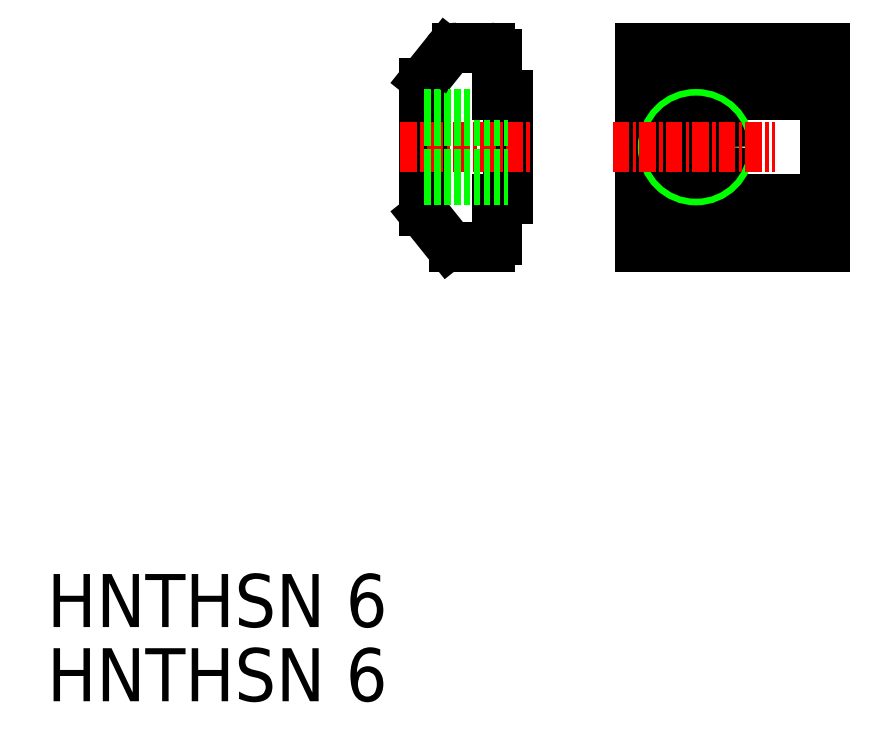
<metadata>
{"format":"dxf","ext":"dxf","renderer":"ezdxf+matplotlib","layout":"modelspace","background":"white","min_lineweight":24,"dpi":150}
</metadata>
<code>
0
SECTION
2
ENTITIES
0
TEXT
8
0
10
21.02
20
5.595
30
0
40
4
1
HNTHSN 6
0
TEXT
8
0
10
21.02
20
-3.327e-08
30
0
40
4
1
HNTHSN 6
0
LINE
8
0
10
49.45
20
36.97
30
0
11
49.45
21
46.62
31
0
0
LINE
8
0
10
55.75
20
37.89
30
0
11
55.75
21
45.69
31
0
0
LINE
8
0
10
51.69
20
34.29
30
0
11
54.45
21
34.29
31
0
0
LINE
8
0
10
51.3
20
34.48
30
0
11
49.56
21
36.66
31
0
0
ARC
8
0
10
51.69
20
34.79
30
0
40
0.5
50
218.7
51
270
0
ARC
8
0
10
49.95
20
36.97
30
0
40
0.5
50
180
51
218.7
0
LINE
8
0
10
54.95
20
34.79
30
0
11
54.95
21
37.89
31
0
0
ARC
8
0
10
54.45
20
34.79
30
0
40
0.5
50
270
51
0
0
LINE
8
0
10
54.95
20
37.89
30
0
11
55.75
21
37.89
31
0
0
LINE
8
CENTER
10
47.66
20
41.79
30
0
11
57.7
21
41.79
31
0
0
LINE
8
0
10
49.56
20
46.93
30
0
11
51.15
21
48.92
31
0
0
LINE
8
0
10
54.95
20
45.69
30
0
11
54.95
21
48.79
31
0
0
LINE
8
0
10
49.45
20
39.79
30
0
11
55.75
21
39.79
31
0
0
LINE
8
0
10
49.45
20
39.29
30
0
11
55.75
21
39.29
31
0
0
LINE
8
0
10
49.45
20
43.79
30
0
11
55.75
21
43.79
31
0
0
LINE
8
0
10
49.45
20
44.29
30
0
11
55.75
21
44.29
31
0
0
ARC
8
0
10
49.95
20
46.62
30
0
40
0.5
50
141.3
51
180
0
LINE
8
0
10
54.95
20
45.69
30
0
11
55.75
21
45.69
31
0
0
LINE
8
0
10
51.93
20
49.29
30
0
11
54.45
21
49.29
31
0
0
ARC
8
0
10
51.93
20
48.29
30
0
40
1
50
90
51
141.3
0
ARC
8
0
10
54.45
20
48.79
30
0
40
0.5
50
0
51
90
0
LINE
8
0
10
79.71
20
49.29
30
0
11
79.71
21
34.29
31
0
0
LINE
8
CENTER
10
69.96
20
36.77
30
0
11
69.96
21
46.81
31
0
0
LINE
8
0
10
65.71
20
49.29
30
0
11
65.71
21
34.29
31
0
0
LINE
8
0
10
65.71
20
37.89
30
0
11
79.71
21
37.89
31
0
0
LINE
8
0
10
79.71
20
34.29
30
0
11
65.71
21
34.29
31
0
0
LINE
8
0
10
65.71
20
45.69
30
0
11
79.71
21
45.69
31
0
0
LINE
8
0
10
65.71
20
49.29
30
0
11
79.71
21
49.29
31
0
0
CIRCLE
8
0
10
69.96
20
41.79
30
0
40
2.5
0
CIRCLE
8
0
10
69.96
20
41.79
30
0
40
2
0
LINE
8
CENTER
10
63.69
20
41.79
30
0
11
75.88
21
41.79
31
0
0
ENDSEC
0
EOF

</code>
